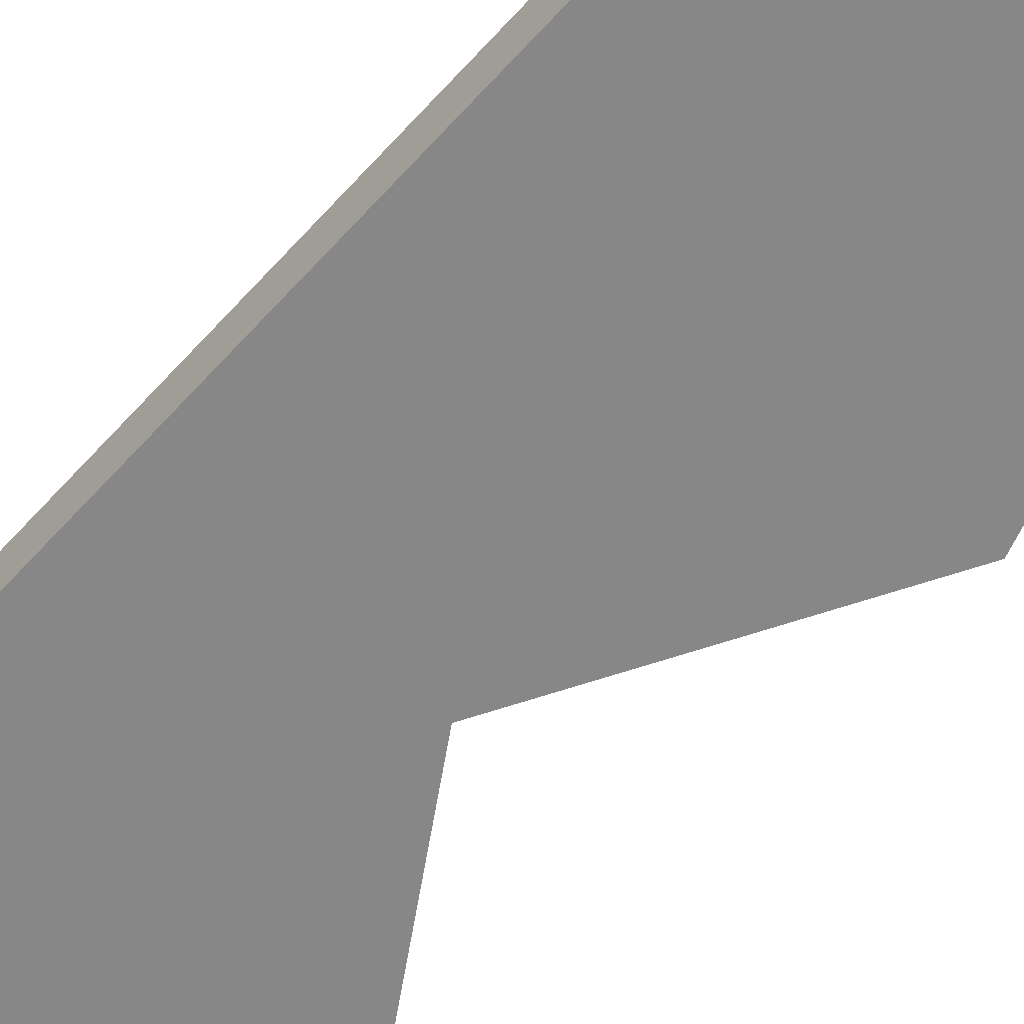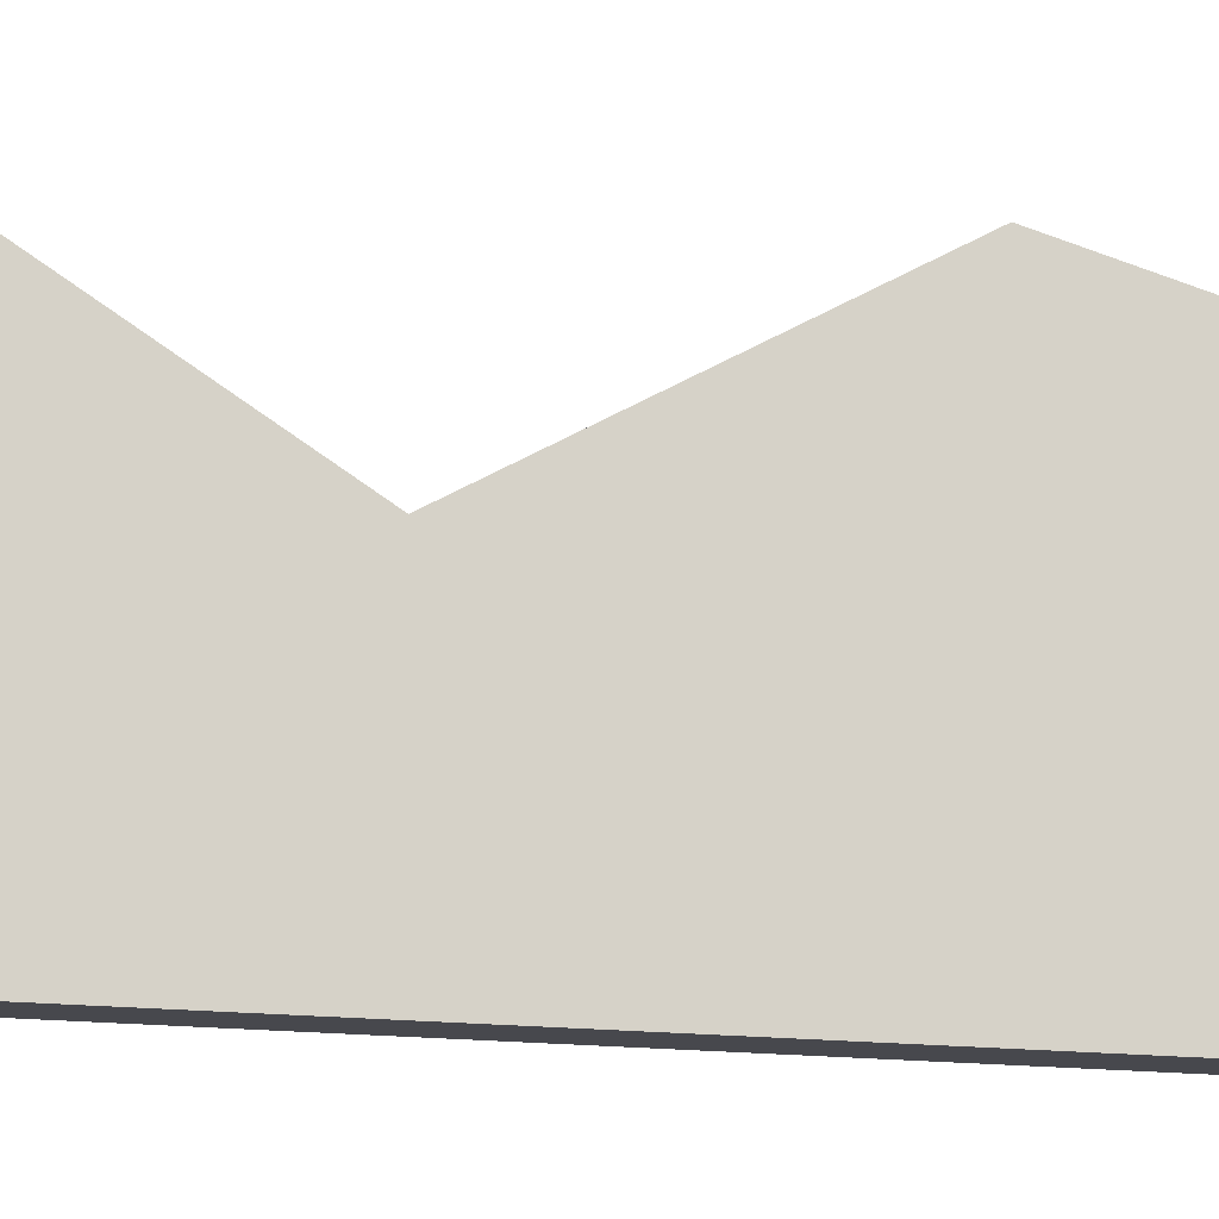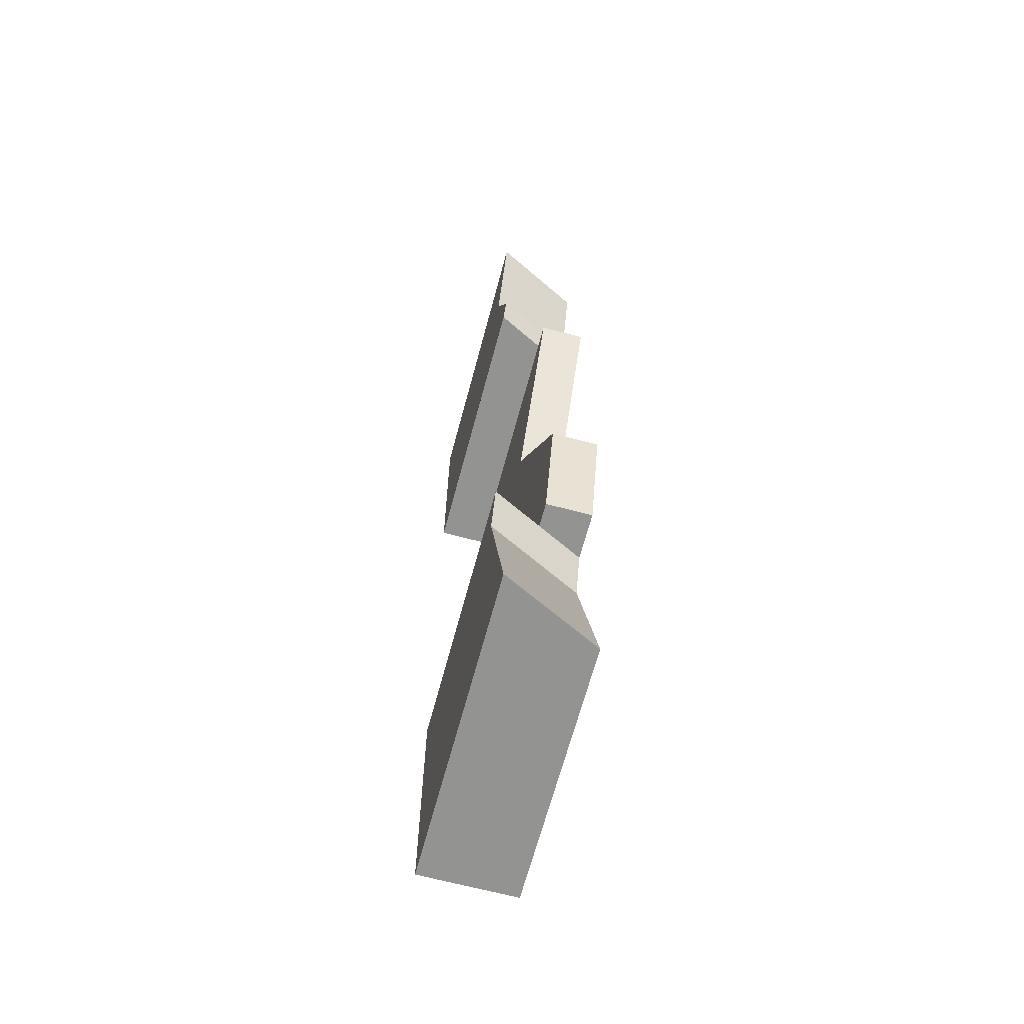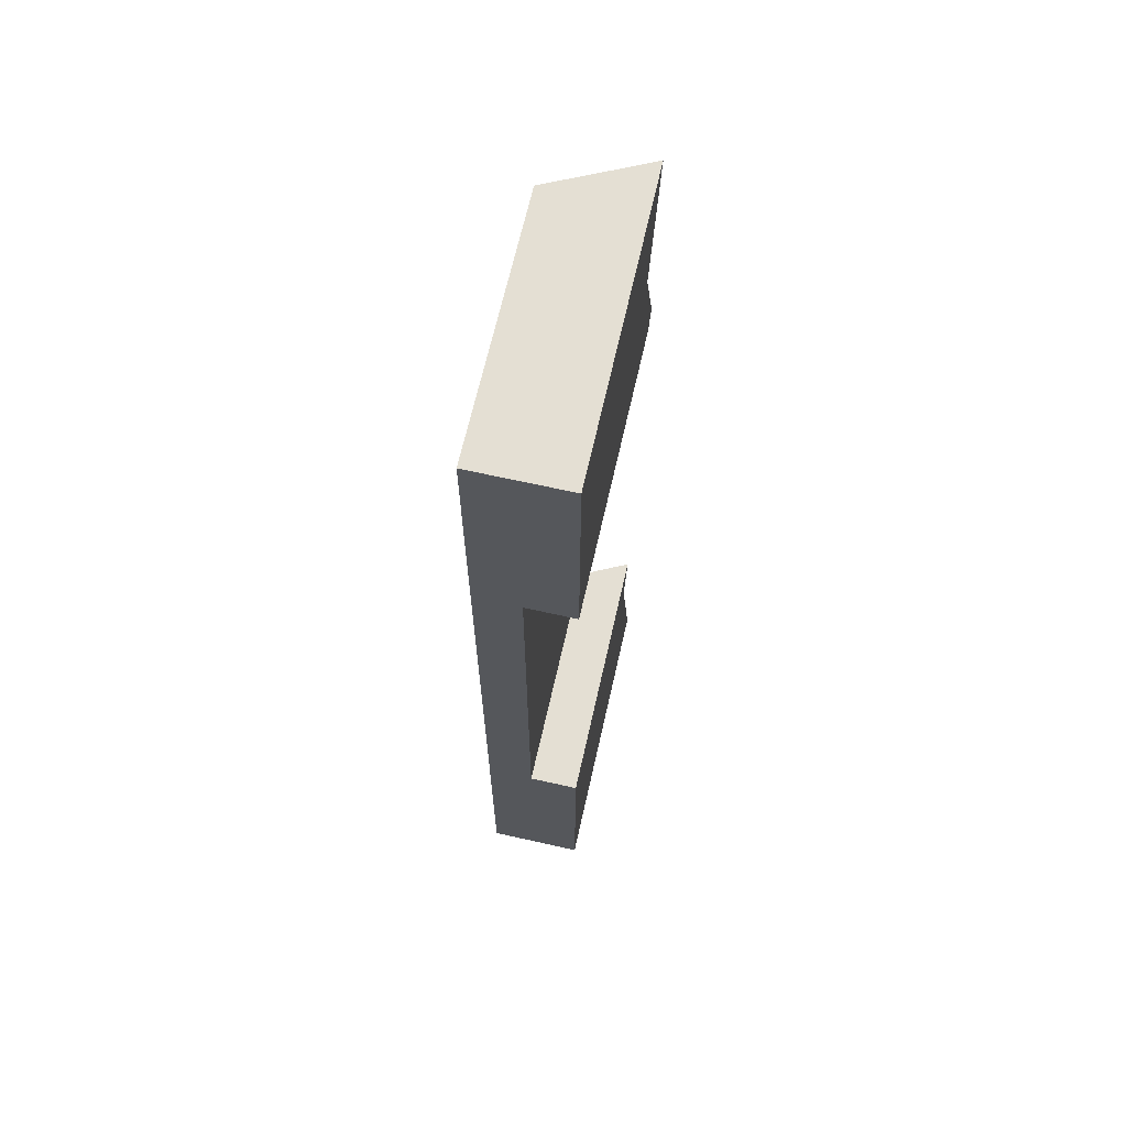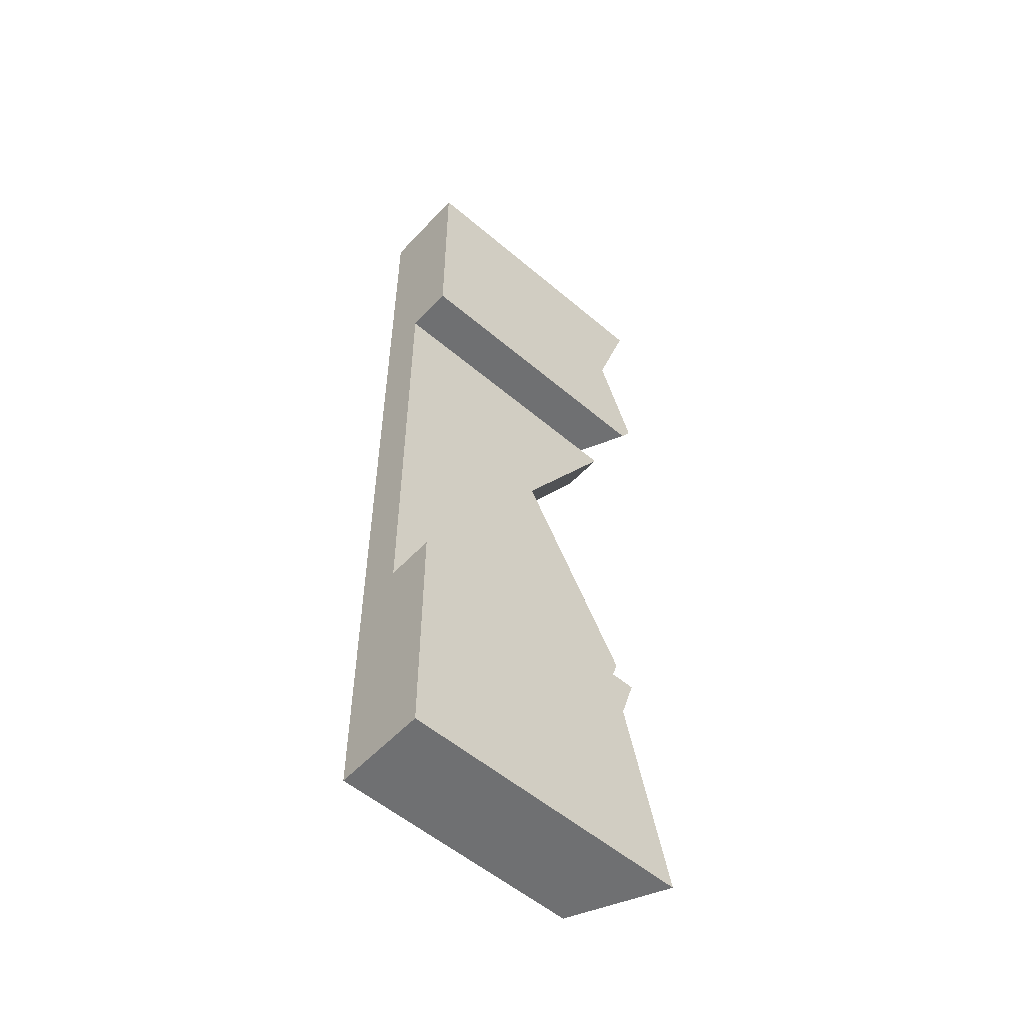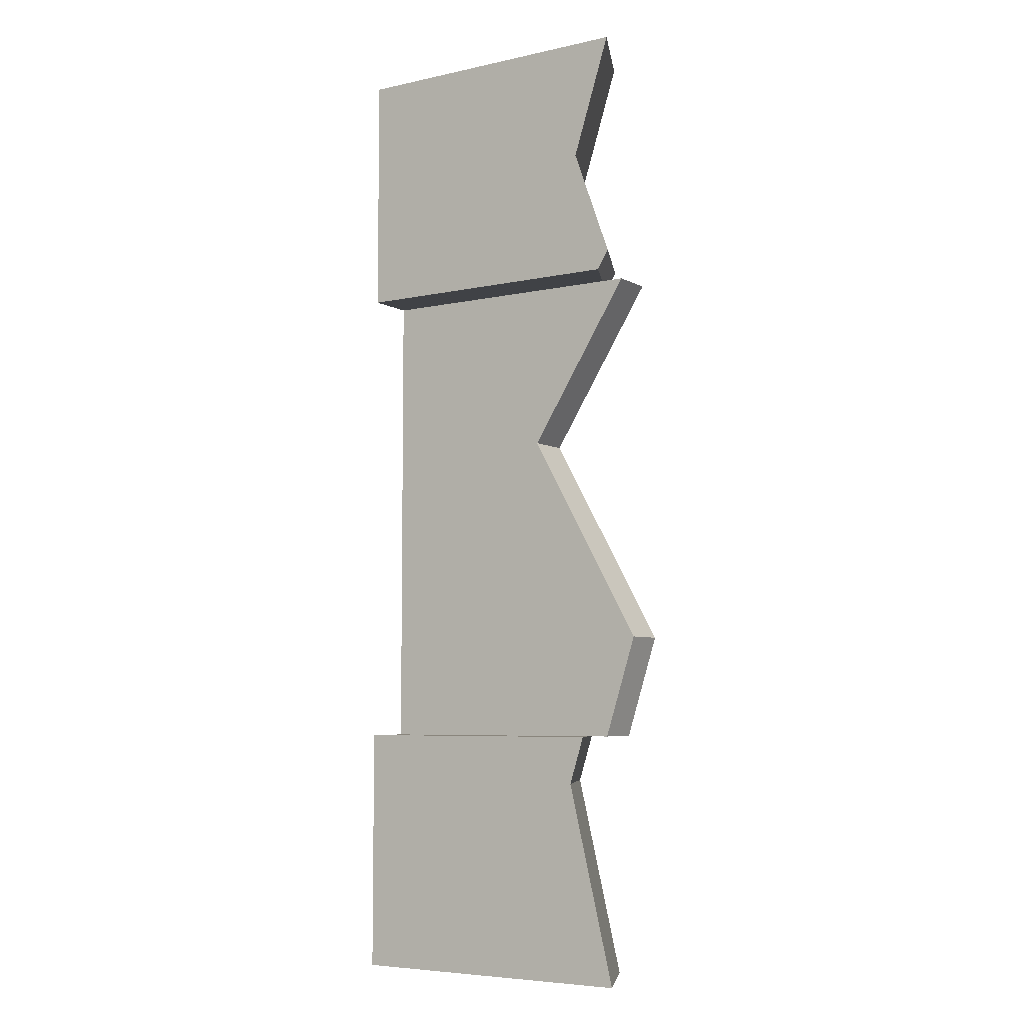
<metadata>
{"format":"obj","ext":"obj","renderer":"f3d","projection":"perspective","resolution":1024,"background":"white","views":[{"elev":-62.4,"azim":138.1,"up":"+Y"},{"elev":78.3,"azim":92.7,"up":"+Y"},{"elev":-66.6,"azim":-105.0,"up":"+Z"},{"elev":66.5,"azim":102.7,"up":"+Z"},{"elev":-54.9,"azim":138.1,"up":"+Z"},{"elev":-6.1,"azim":-146.7,"up":"+Z"}]}
</metadata>
<code>
v  -0.46 0.29 -1.5
v  0.46 7.219e-16 -1.5
v  -0.32 7.219e-16 -1.5
v  0.46 0.29 -1.5
v  -0.2553 0.29 -1.5
v  -0.3138 0.29 -0.8872
v  -0.1738 7.219e-16 -0.8872
v  -0.09734 7.219e-16 0.2251
v  0.46 7.219e-16 1.5
v  -0.201 0 1.128
v  -0.32 7.219e-16 1.5
v  0.46 0.29 1.5
v  -0.46 0.29 1.5
v  -0.2509 0.29 1.5
v  -0.1307 0.29 1.124
v  0.46 0.29 0.7413
v  0.46 0.14 0.7413
v  0.46 0.14 -0.7413
v  0.46 0.29 -0.7413
v  -0.1074 0.29 -0.8798
v  -0.1511 0.29 -0.7413
v  -0.3599 0.29 -0.7413
v  -0.2875 0.14 -0.7413
v  -0.2199 7.219e-16 -0.7413
v  -0.3599 7.219e-16 -0.7413
v  -0.46 7.219e-16 -0.4243
v  -0.09734 0.14 0.2251
v  -0.46 0.14 -0.4243
v  -0.3599 0.14 -0.7413
v  -0.2836 0.14 0.7413
v  -0.3511 0.14 0.7413
v  -0.4236 0.14 0.7413
v  -0.4236 7.219e-16 0.7413
v  -0.2836 7.219e-16 0.7413
v  -0.32 7.219e-16 0.799
v  -0.341 0.29 1.128
v  -0.46 0.29 0.799
v  -0.4236 0.29 0.7413
v  -0.2396 0.29 0.823
v  -0.188 0.29 0.7413
g Mesh1 Brown_Waterfall_Top Model
f 1 2 3
f 2 1 4
f 4 1 5
f 5 1 6
f 1 7 6
f 7 1 3
f 2 7 3
f 7 2 8
f 9 8 2
f 9 10 8
f 10 9 11
f 12 11 9
f 11 12 13
f 13 12 14
g Leafs
f 12 15 14
f 15 12 16
g Wood
f 16 12 17
f 9 17 12
f 17 9 2
f 17 2 18
f 18 2 19
f 19 2 4
g Leafs
f 4 20 19
f 20 4 5
g Wood
f 5 21 20
f 6 21 5
f 21 6 22
f 7 22 6
f 7 23 22
f 23 7 24
f 8 24 7
f 8 25 24
f 25 8 26
g Water
f 27 26 8
f 26 27 28
f 27 29 28
f 29 27 23
f 23 27 18
f 18 27 17
f 27 30 17
f 27 31 30
f 31 27 32
f 27 33 32
f 33 27 8
g Wood
f 8 34 33
f 34 8 10
f 10 35 34
f 36 35 10
f 35 36 37
f 36 38 37
f 38 36 39
f 39 36 14
f 14 36 13
f 36 11 13
f 11 36 10
f 15 39 14
g Leafs
f 15 40 39
f 40 15 16
g Wood
f 16 38 40
f 17 38 16
f 30 38 17
f 38 30 31
g Stone
f 31 34 30
g Water
f 31 33 34
f 33 31 32
g Wood
f 34 38 31
f 35 38 34
f 38 35 37
f 38 39 40
f 18 22 23
f 22 18 19
f 22 19 21
g Leafs
f 19 20 21
g Water
f 24 29 23
f 29 24 25
f 26 29 25
f 29 26 28

</code>
